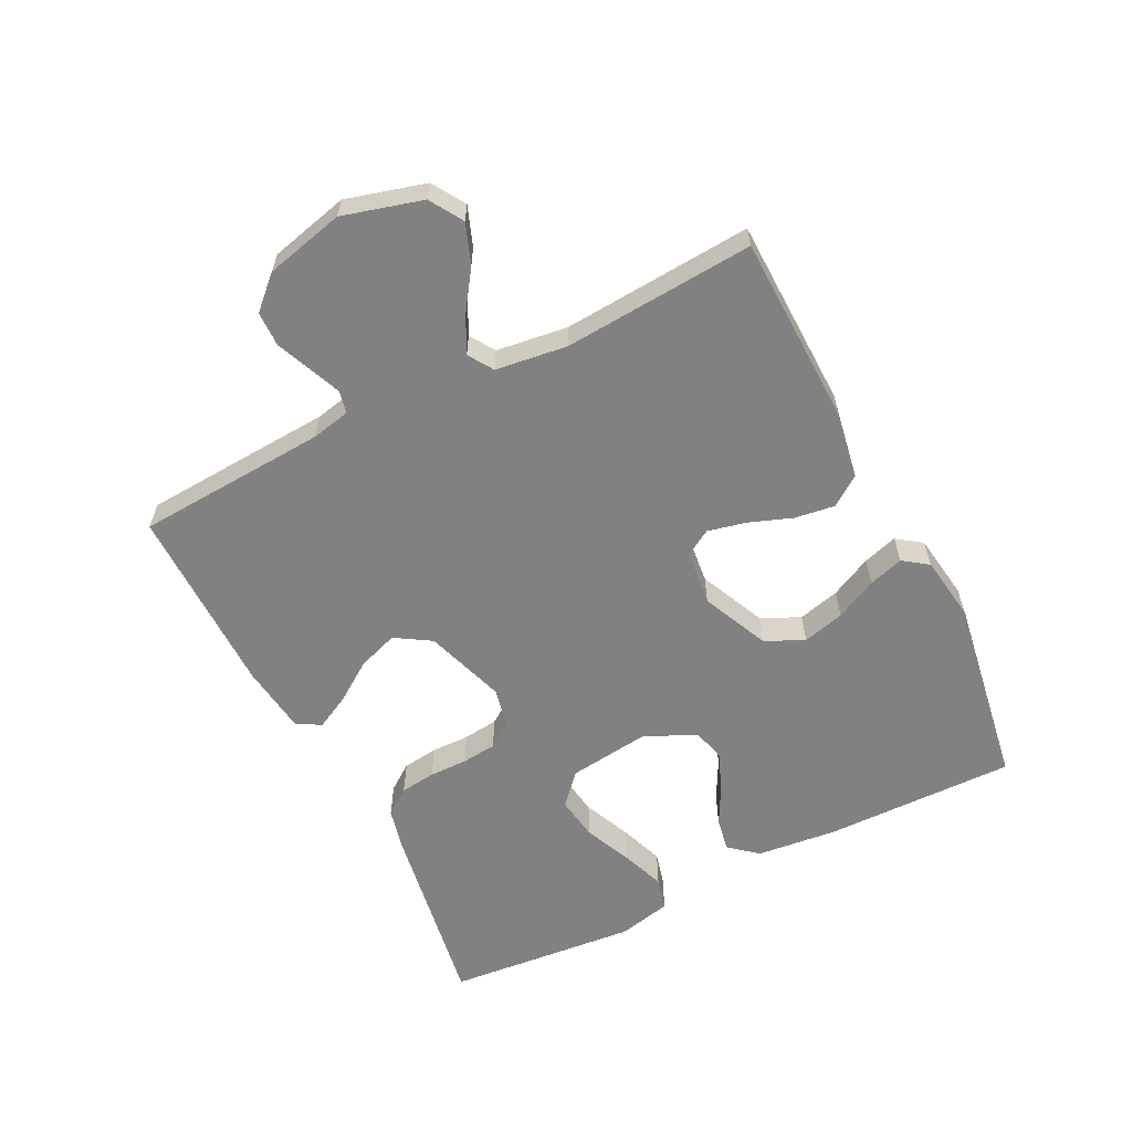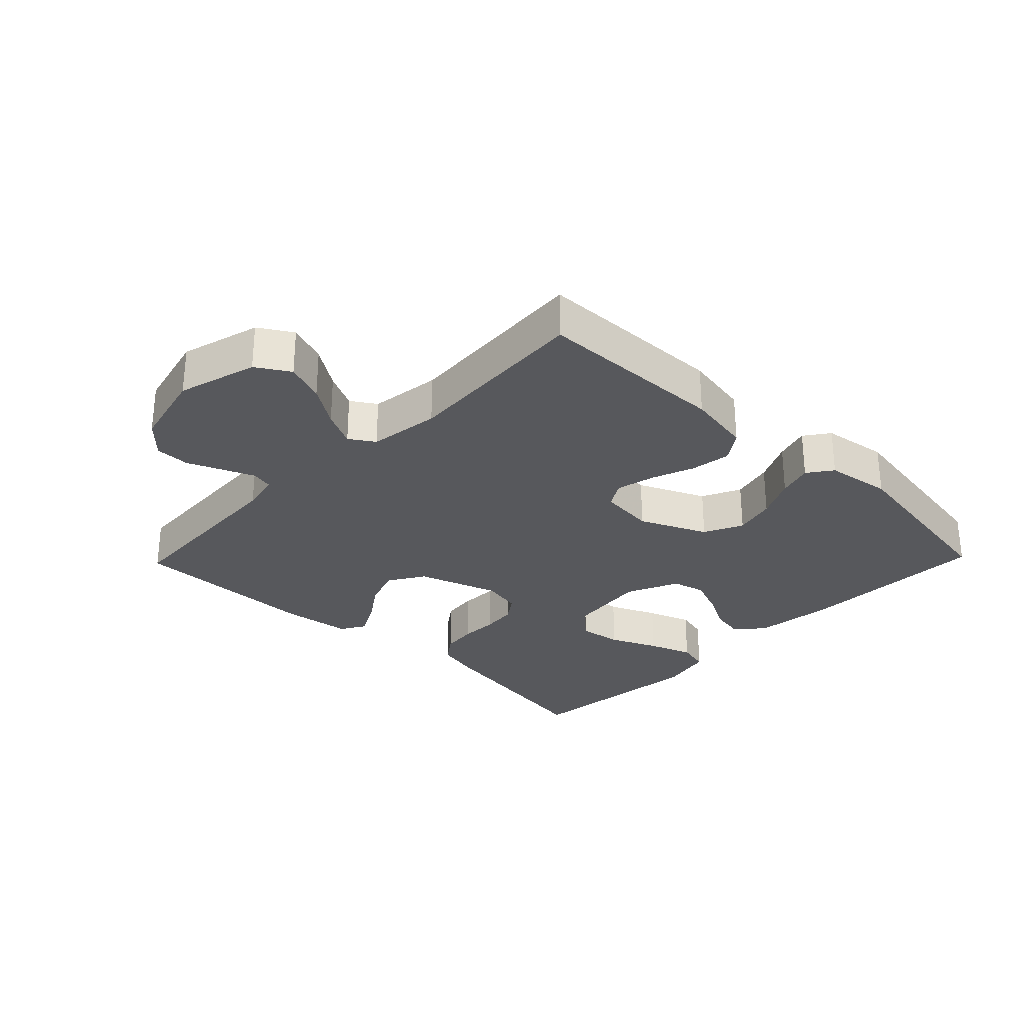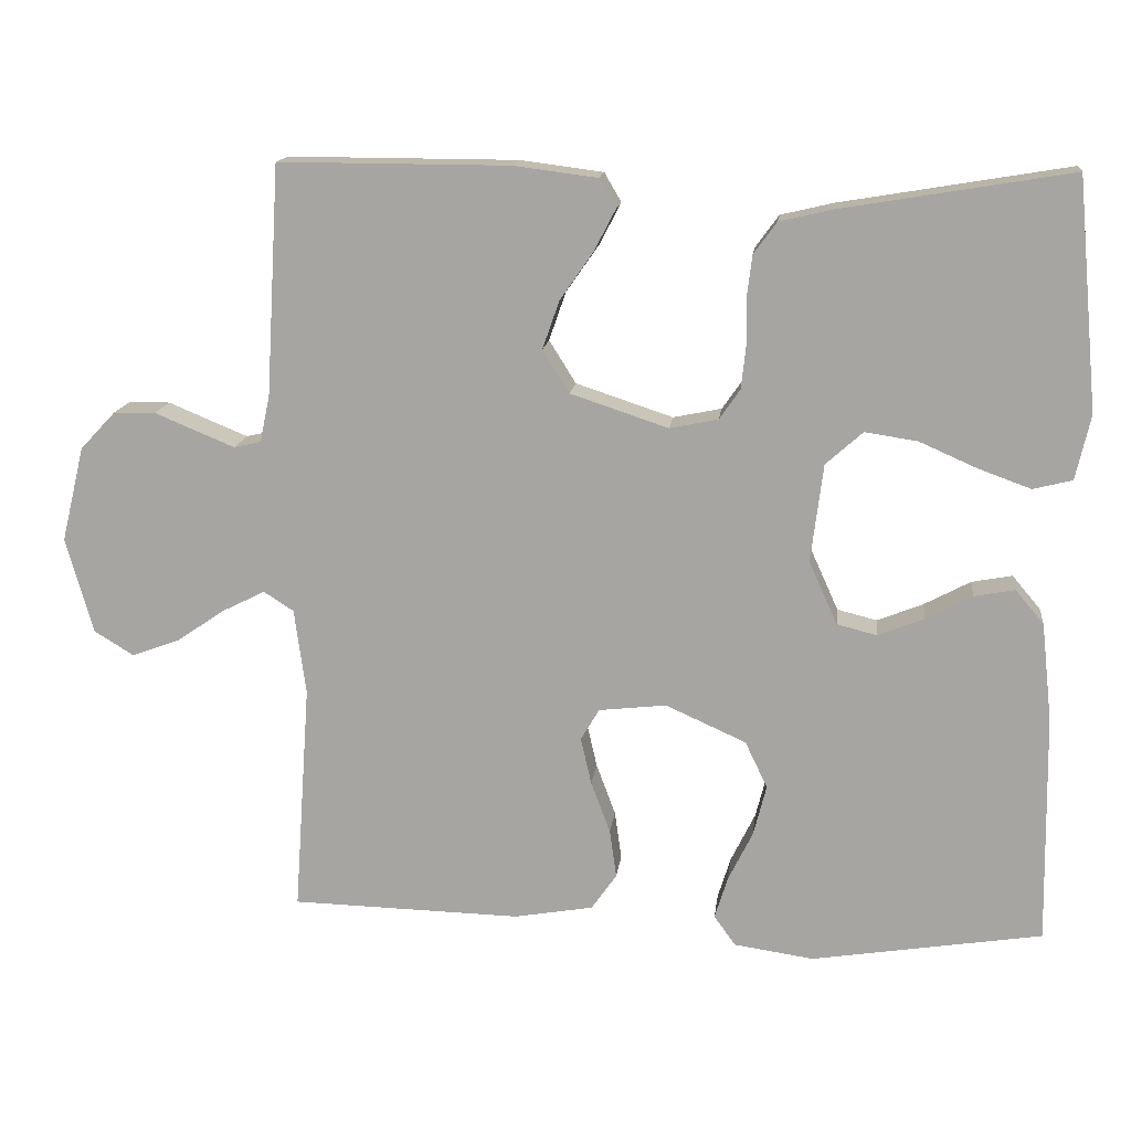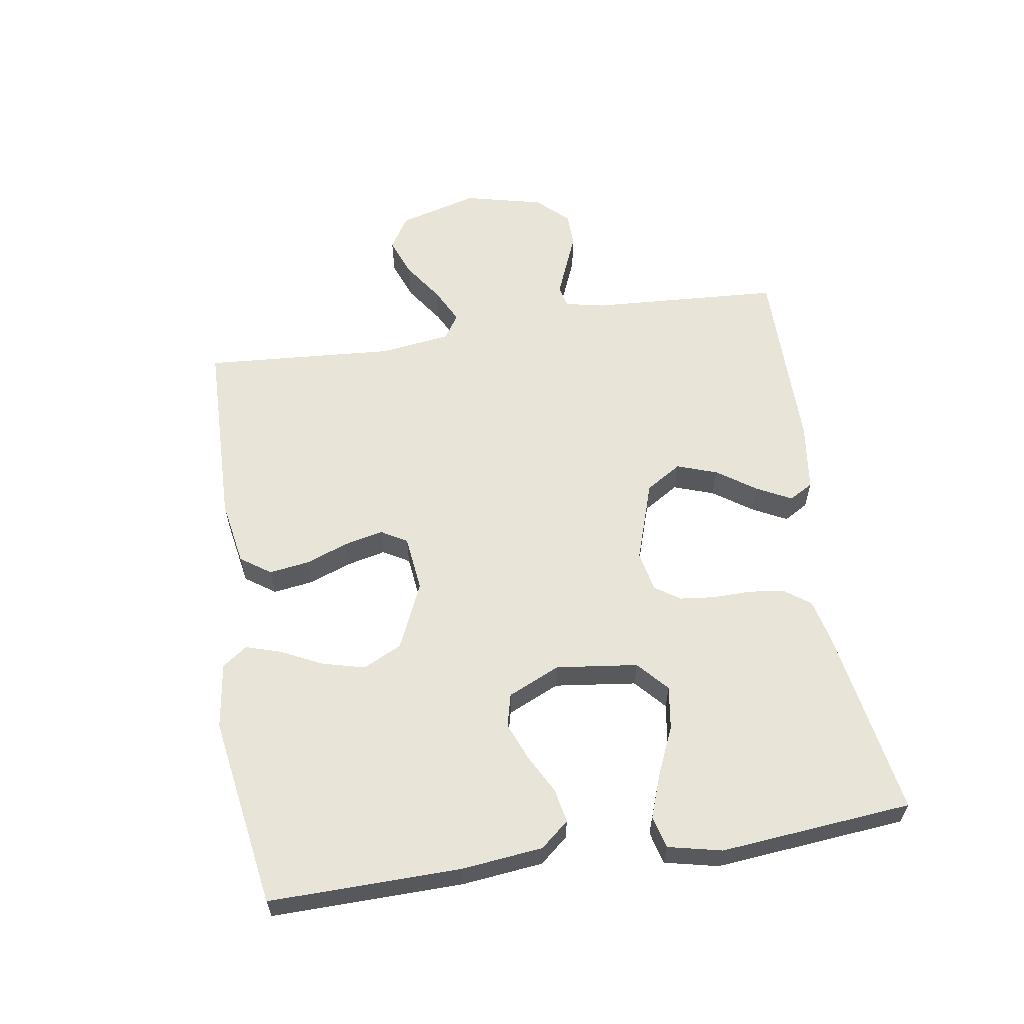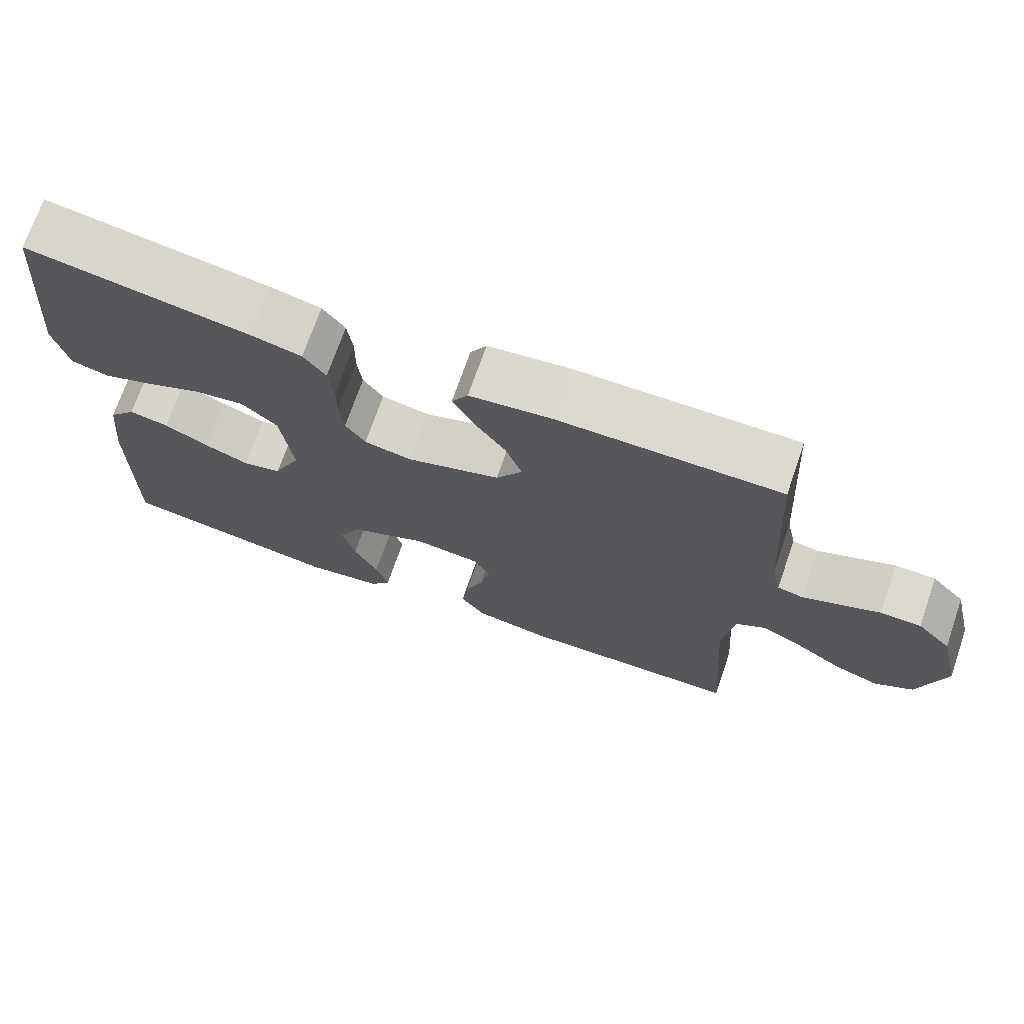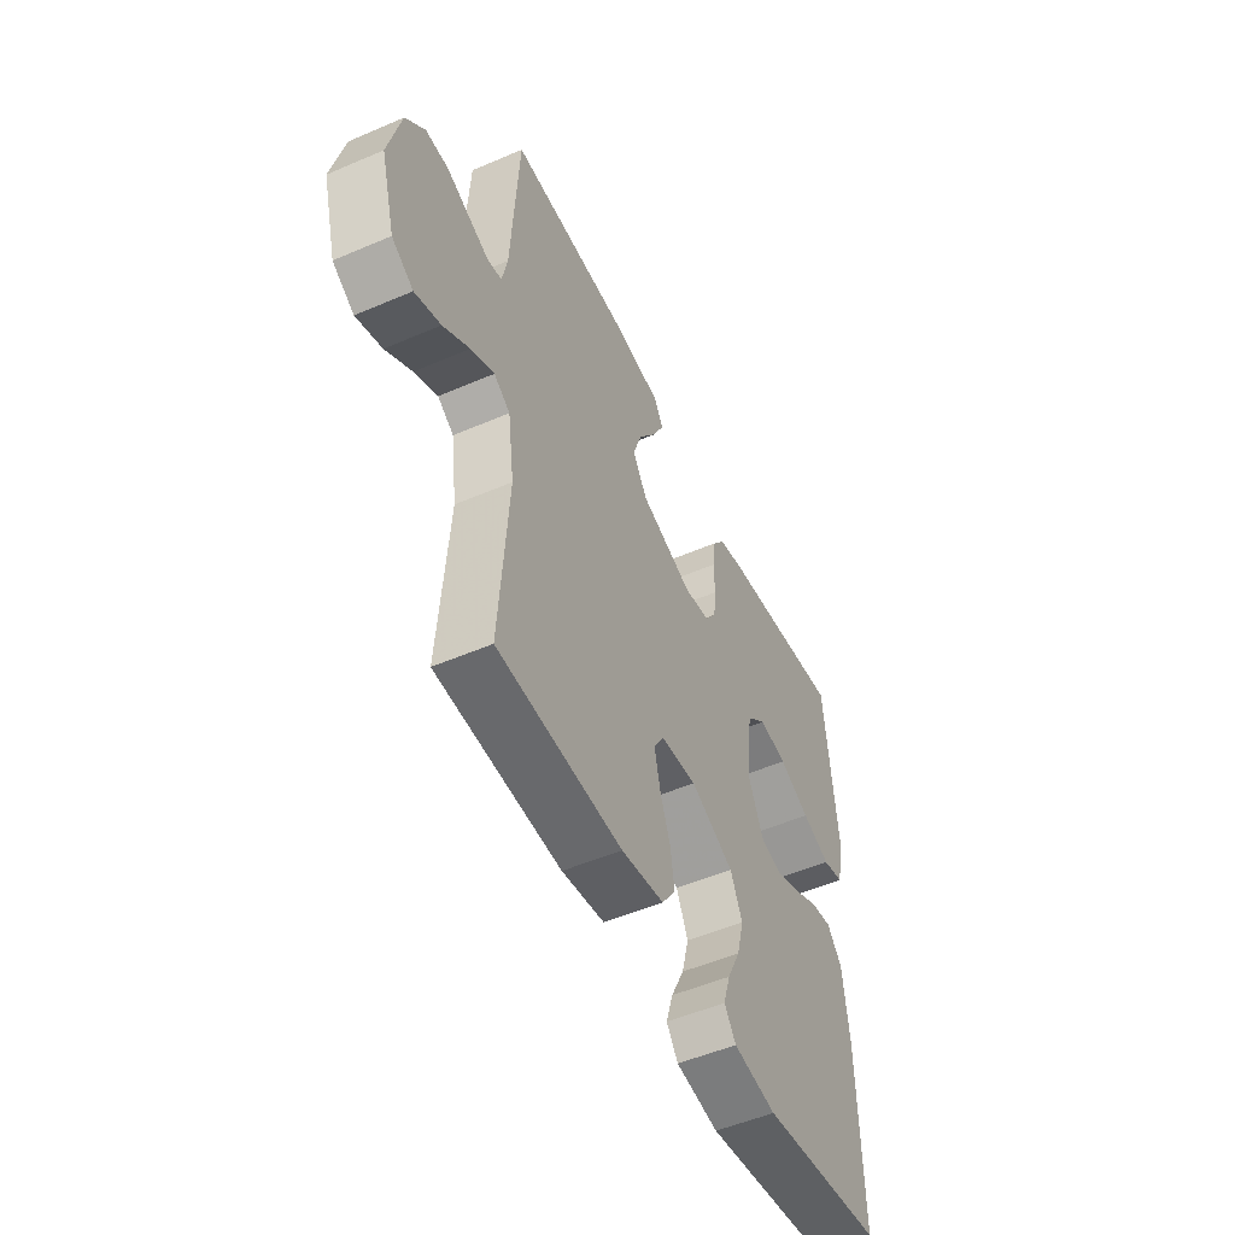
<metadata>
{"format":"obj","ext":"obj","renderer":"f3d","projection":"perspective","resolution":1024,"background":"white","views":[{"elev":-60.5,"azim":116.8,"up":"+Y"},{"elev":-28.6,"azim":136.0,"up":"+Y"},{"elev":14.9,"azim":-173.3,"up":"+Z"},{"elev":59.8,"azim":-98.9,"up":"+Y"},{"elev":71.6,"azim":19.1,"up":"+Z"},{"elev":-51.6,"azim":115.0,"up":"+Z"}]}
</metadata>
<code>
v 0.5 0.07 -0.5
v 0.2 0.07 -0.507
v 0.097 0.07 -0.489
v 0.064 0.07 -0.442
v 0.073 0.07 -0.379
v 0.098 0.07 -0.312
v 0.112 0.07 -0.251
v 0.088 0.07 -0.21
v 0 0.07 -0.2
v -0.105 0.07 -0.247
v -0.134 0.07 -0.308
v -0.117 0.07 -0.374
v -0.085 0.07 -0.439
v -0.068 0.07 -0.494
v -0.096 0.07 -0.533
v -0.2 0.07 -0.548
v -0.5 0.07 -0.5
v -0.495 0.07 -0.2
v -0.481 0.07 -0.073
v -0.444 0.07 -0.029
v -0.391 0.07 -0.039
v -0.331 0.07 -0.071
v -0.271 0.07 -0.095
v -0.219 0.07 -0.082
v -0.182 0.07 0
v -0.198 0.07 0.128
v -0.246 0.07 0.171
v -0.314 0.07 0.161
v -0.389 0.07 0.128
v -0.458 0.07 0.103
v -0.509 0.07 0.116
v -0.528 0.07 0.2
v -0.5 0.07 0.5
v -0.2 0.07 0.45
v -0.132 0.07 0.434
v -0.102 0.07 0.393
v -0.095 0.07 0.337
v -0.096 0.07 0.277
v -0.09 0.07 0.222
v -0.063 0.07 0.183
v 0 0.07 0.17
v 0.127 0.07 0.212
v 0.162 0.07 0.268
v 0.14 0.07 0.331
v 0.097 0.07 0.393
v 0.069 0.07 0.447
v 0.091 0.07 0.485
v 0.2 0.07 0.499
v 0.5 0.07 0.5
v 0.518 0.07 0.2
v 0.531 0.07 0.139
v 0.566 0.07 0.131
v 0.615 0.07 0.151
v 0.67 0.07 0.174
v 0.725 0.07 0.173
v 0.771 0.07 0.124
v 0.801 0.07 0
v 0.766 0.07 -0.125
v 0.714 0.07 -0.157
v 0.652 0.07 -0.134
v 0.589 0.07 -0.091
v 0.533 0.07 -0.063
v 0.494 0.07 -0.088
v 0.479 0.07 -0.2
v 0.5 0 -0.5
v 0.2 0 -0.507
v 0.097 0 -0.489
v 0.064 0 -0.442
v 0.073 0 -0.379
v 0.098 0 -0.312
v 0.112 0 -0.251
v 0.088 0 -0.21
v 0 0 -0.2
v -0.105 0 -0.247
v -0.134 0 -0.308
v -0.117 0 -0.374
v -0.085 0 -0.439
v -0.068 0 -0.494
v -0.096 0 -0.533
v -0.2 0 -0.548
v -0.5 0 -0.5
v -0.495 0 -0.2
v -0.481 0 -0.073
v -0.444 0 -0.029
v -0.391 0 -0.039
v -0.331 0 -0.071
v -0.271 0 -0.095
v -0.219 0 -0.082
v -0.182 0 0
v -0.198 0 0.128
v -0.246 0 0.171
v -0.314 0 0.161
v -0.389 0 0.128
v -0.458 0 0.103
v -0.509 0 0.116
v -0.528 0 0.2
v -0.5 0 0.5
v -0.2 0 0.45
v -0.132 0 0.434
v -0.102 0 0.393
v -0.095 0 0.337
v -0.096 0 0.277
v -0.09 0 0.222
v -0.063 0 0.183
v 0 0 0.17
v 0.127 0 0.212
v 0.162 0 0.268
v 0.14 0 0.331
v 0.097 0 0.393
v 0.069 0 0.447
v 0.091 0 0.485
v 0.2 0 0.499
v 0.5 0 0.5
v 0.518 0 0.2
v 0.531 0 0.139
v 0.566 0 0.131
v 0.615 0 0.151
v 0.67 0 0.174
v 0.725 0 0.173
v 0.771 0 0.124
v 0.801 0 0
v 0.766 0 -0.125
v 0.714 0 -0.157
v 0.652 0 -0.134
v 0.589 0 -0.091
v 0.533 0 -0.063
v 0.494 0 -0.088
v 0.479 0 -0.2
f 59 60 61
f 58 59 61
f 57 58 61
f 56 57 61
f 55 56 61
f 54 55 61
f 53 54 61
f 52 53 61 62
f 51 52 62 63
f 48 49 50
f 47 48 50
f 46 47 50
f 45 46 50
f 44 45 50
f 50 51 63
f 44 50 63
f 43 44 63
f 36 37 38
f 35 36 38
f 34 35 38
f 33 34 38
f 32 33 38
f 31 32 38
f 30 31 38
f 29 30 38
f 28 29 38
f 27 28 38 39
f 26 27 39 40
f 20 21 22
f 19 20 22
f 18 19 22
f 17 18 22
f 16 17 22
f 15 16 22
f 14 15 22
f 13 14 22
f 12 13 22
f 11 12 22 23
f 10 11 23 24
f 4 5 6
f 3 4 6
f 2 3 6
f 1 2 6
f 64 1 6
f 64 6 7
f 64 7 8
f 63 64 8
f 43 63 8
f 42 43 8
f 41 42 8 9
f 41 9 10
f 40 41 10
f 26 40 10
f 25 26 10
f 10 24 25
f 125 124 123
f 125 123 122
f 125 122 121
f 125 121 120
f 125 120 119
f 125 119 118
f 125 118 117
f 126 125 117 116
f 127 126 116 115
f 114 113 112
f 114 112 111
f 114 111 110
f 114 110 109
f 114 109 108
f 127 115 114
f 127 114 108
f 127 108 107
f 102 101 100
f 102 100 99
f 102 99 98
f 102 98 97
f 102 97 96
f 102 96 95
f 102 95 94
f 102 94 93
f 102 93 92
f 103 102 92 91
f 104 103 91 90
f 86 85 84
f 86 84 83
f 86 83 82
f 86 82 81
f 86 81 80
f 86 80 79
f 86 79 78
f 86 78 77
f 86 77 76
f 87 86 76 75
f 88 87 75 74
f 70 69 68
f 70 68 67
f 70 67 66
f 70 66 65
f 70 65 128
f 71 70 128
f 72 71 128
f 72 128 127
f 72 127 107
f 72 107 106
f 73 72 106 105
f 74 73 105
f 74 105 104
f 74 104 90
f 74 90 89
f 89 88 74
f 1 65 66 2
f 2 66 67 3
f 3 67 68 4
f 4 68 69 5
f 5 69 70 6
f 6 70 71 7
f 7 71 72 8
f 8 72 73 9
f 9 73 74 10
f 10 74 75 11
f 11 75 76 12
f 12 76 77 13
f 13 77 78 14
f 14 78 79 15
f 15 79 80 16
f 16 80 81 17
f 17 81 82 18
f 18 82 83 19
f 19 83 84 20
f 20 84 85 21
f 21 85 86 22
f 22 86 87 23
f 23 87 88 24
f 24 88 89 25
f 25 89 90 26
f 26 90 91 27
f 27 91 92 28
f 28 92 93 29
f 29 93 94 30
f 30 94 95 31
f 31 95 96 32
f 32 96 97 33
f 33 97 98 34
f 34 98 99 35
f 35 99 100 36
f 36 100 101 37
f 37 101 102 38
f 38 102 103 39
f 39 103 104 40
f 40 104 105 41
f 41 105 106 42
f 42 106 107 43
f 43 107 108 44
f 44 108 109 45
f 45 109 110 46
f 46 110 111 47
f 47 111 112 48
f 48 112 113 49
f 49 113 114 50
f 50 114 115 51
f 51 115 116 52
f 52 116 117 53
f 53 117 118 54
f 54 118 119 55
f 55 119 120 56
f 56 120 121 57
f 57 121 122 58
f 58 122 123 59
f 59 123 124 60
f 60 124 125 61
f 61 125 126 62
f 62 126 127 63
f 63 127 128 64
f 64 128 65 1

</code>
